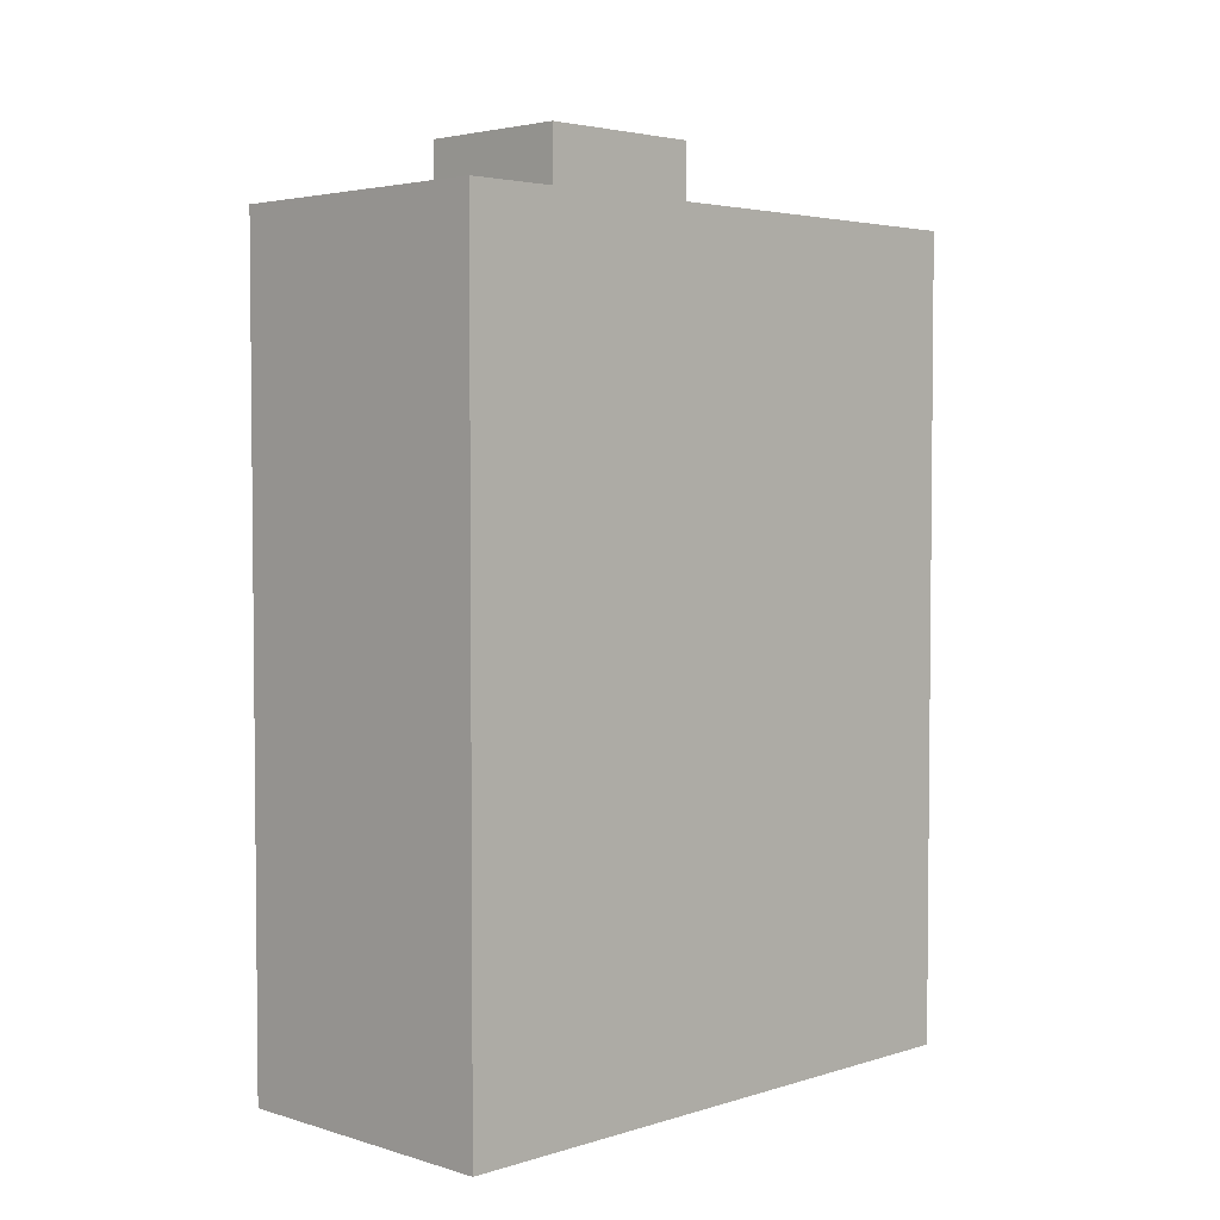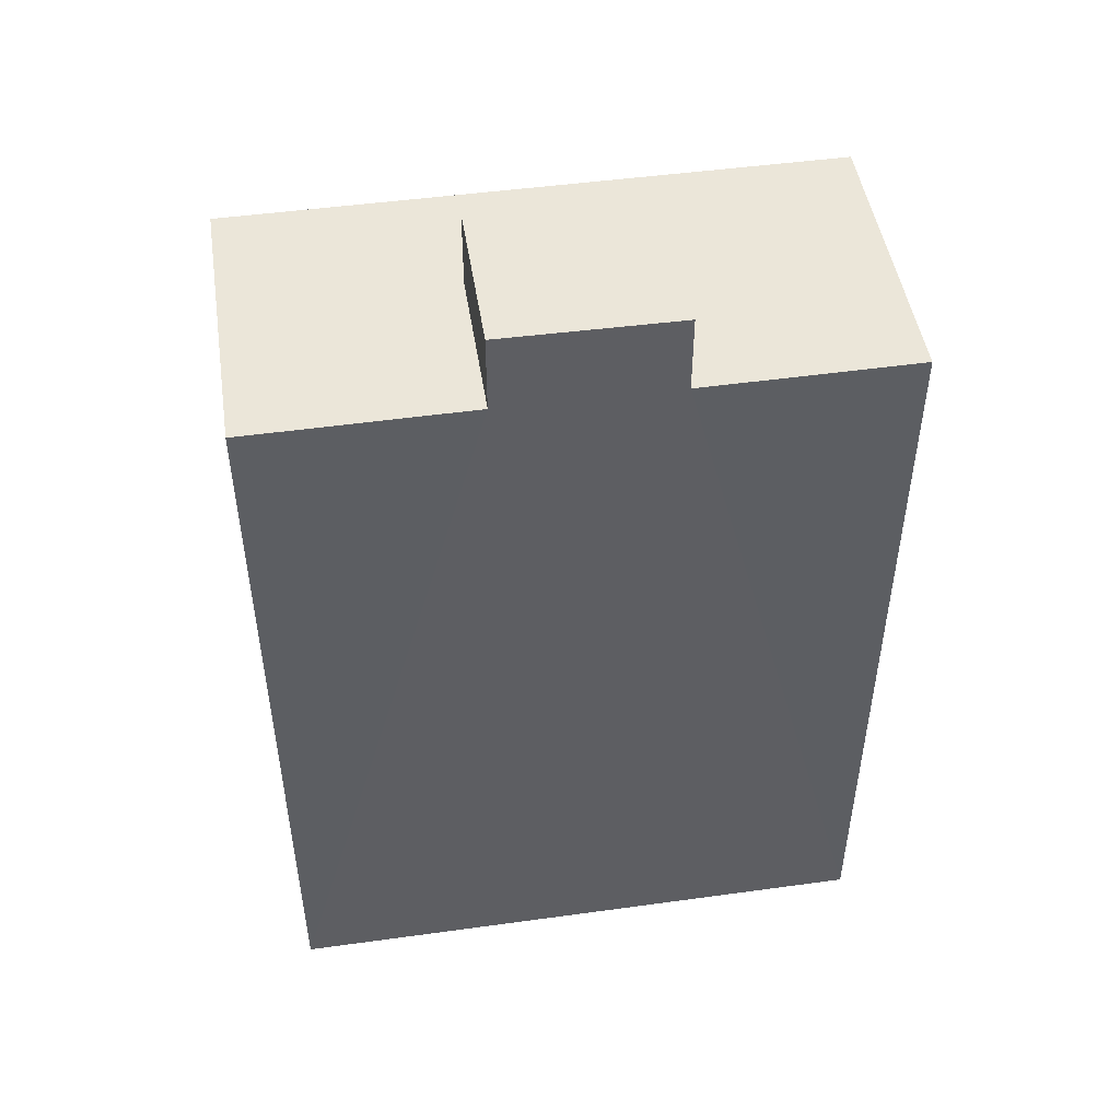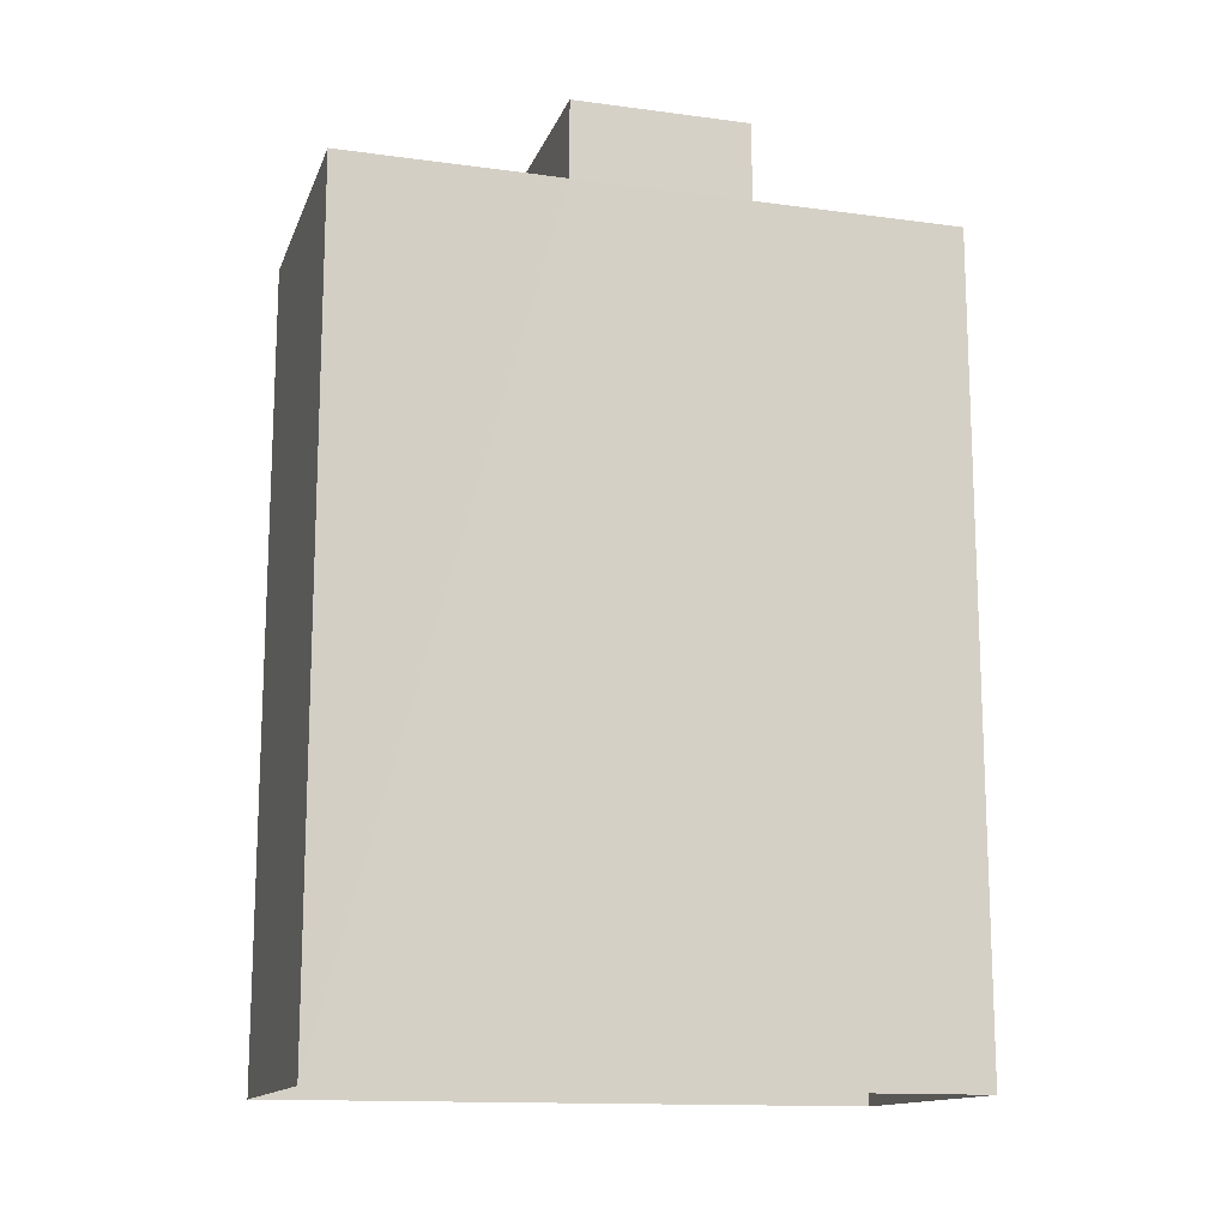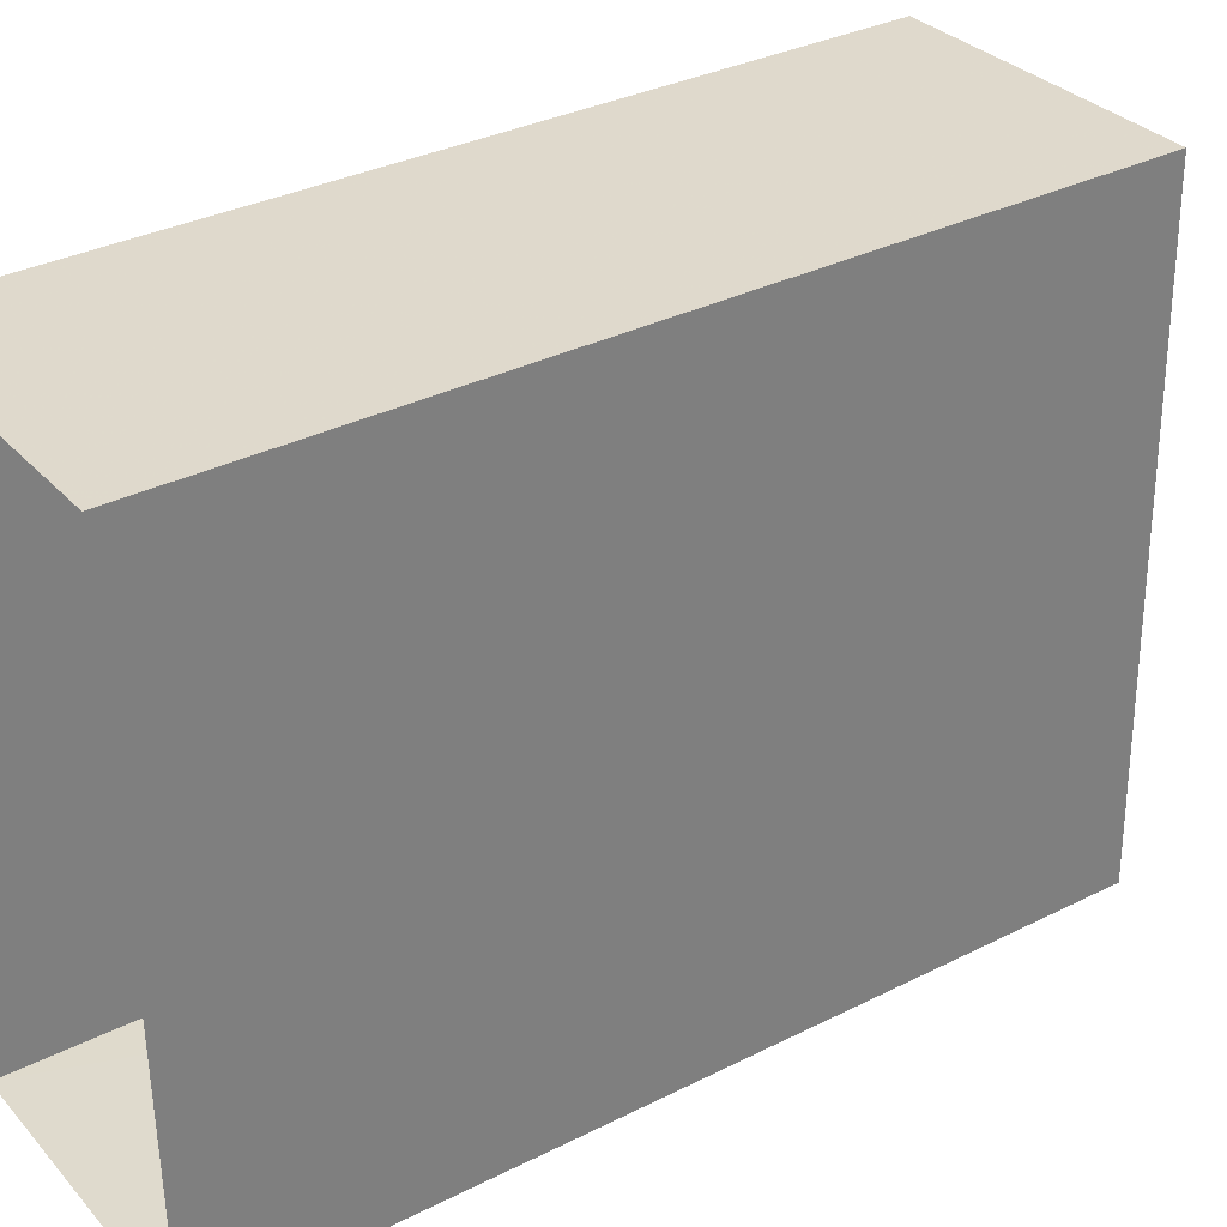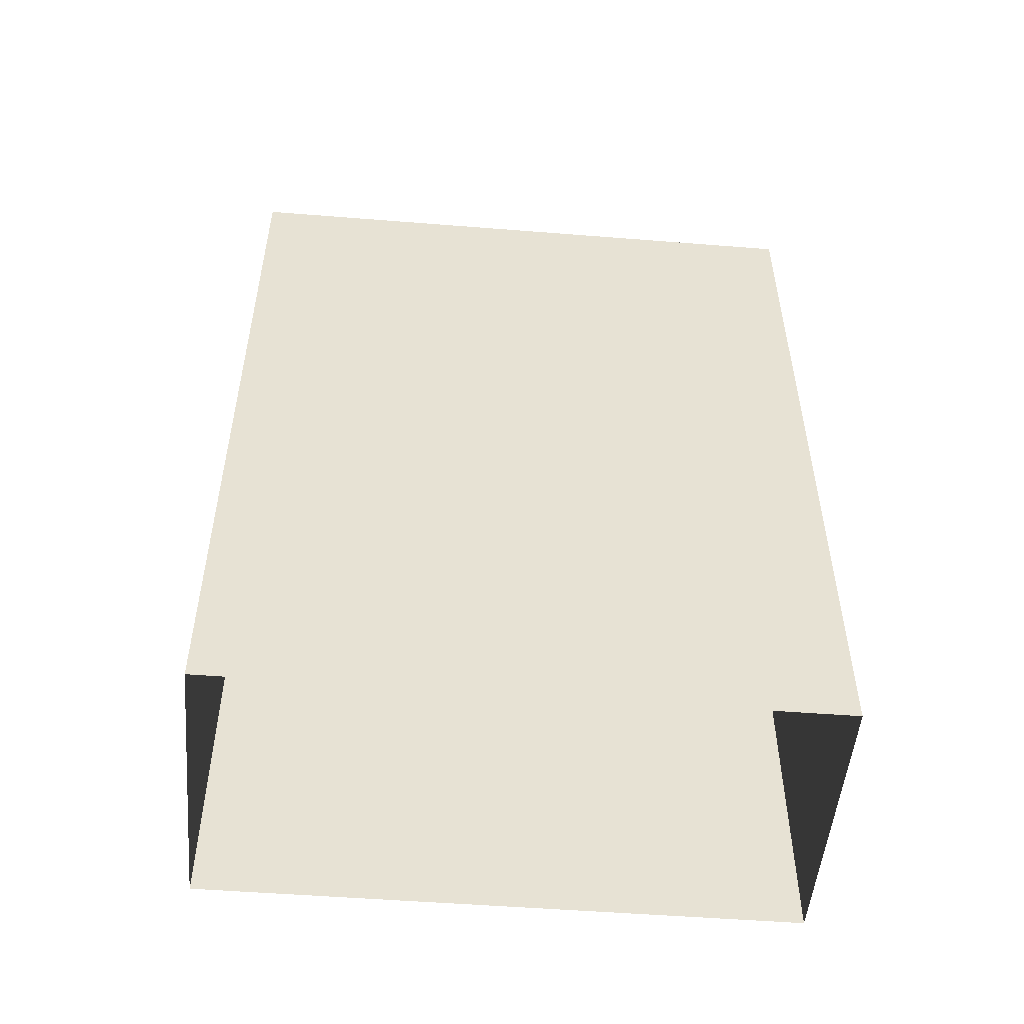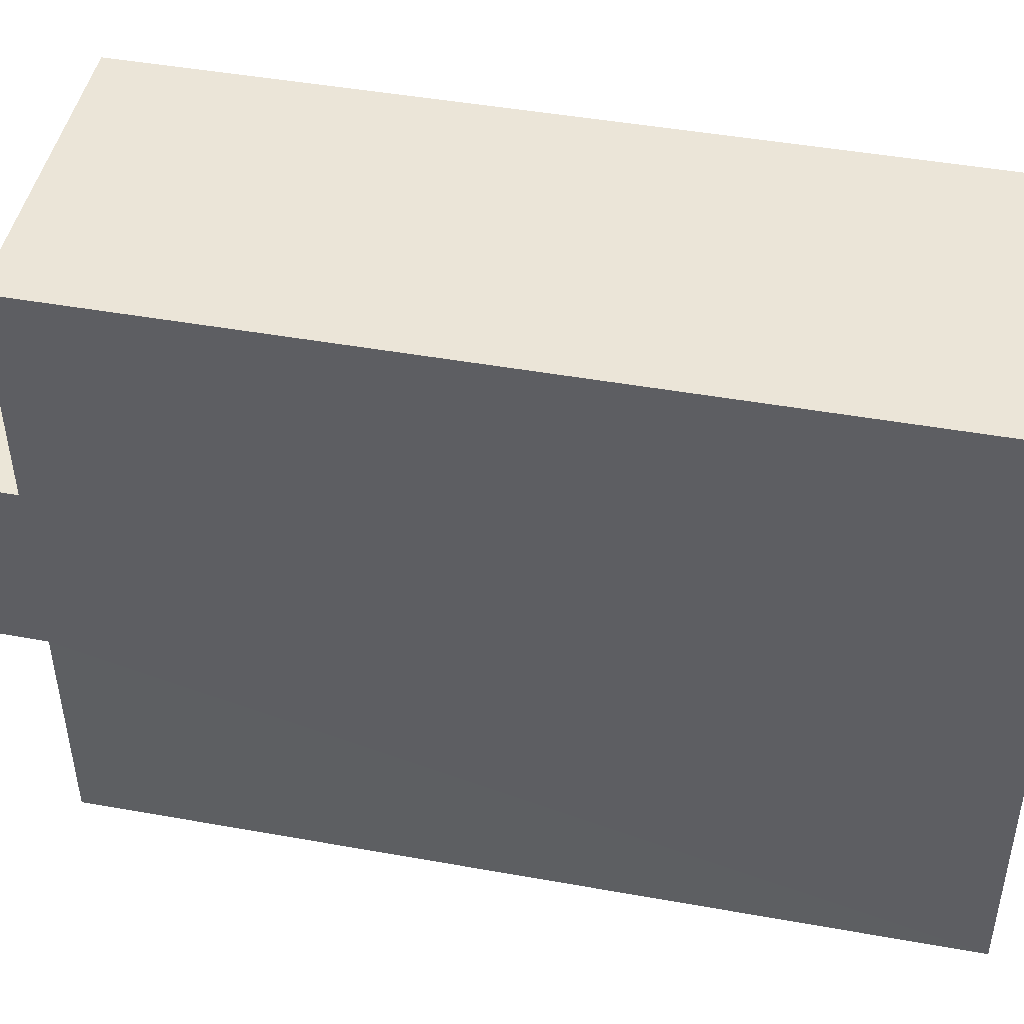
<metadata>
{"format":"obj","ext":"obj","renderer":"f3d","projection":"perspective","resolution":1024,"background":"white","views":[{"elev":3.5,"azim":-136.7,"up":"+Z"},{"elev":48.2,"azim":79.9,"up":"+Z"},{"elev":-14.0,"azim":72.2,"up":"+Z"},{"elev":33.6,"azim":-124.4,"up":"+Y"},{"elev":-51.2,"azim":-96.4,"up":"+Z"},{"elev":45.1,"azim":101.8,"up":"+Y"}]}
</metadata>
<code>
v -3.731e+05 -1.037e+05 29.16
v -3.731e+05 -1.037e+05 29.16
v -3.731e+05 -1.037e+05 29.16
v -3.731e+05 -1.037e+05 29.16
v -3.731e+05 -1.037e+05 44.24
v -3.731e+05 -1.037e+05 44.24
v -3.731e+05 -1.037e+05 44.24
v -3.731e+05 -1.037e+05 44.24
v -3.731e+05 -1.037e+05 44.24
v -3.731e+05 -1.037e+05 44.24
v -3.731e+05 -1.037e+05 44.24
v -3.731e+05 -1.037e+05 44.24
v -3.731e+05 -1.037e+05 45.7
v -3.731e+05 -1.037e+05 45.7
v -3.731e+05 -1.037e+05 45.7
v -3.731e+05 -1.037e+05 45.7
f 1 2 3
f 1 4 2
f 5 6 7
f 7 6 8
f 9 5 10
f 9 10 11
f 7 8 12
f 10 5 7
f 13 14 15
f 13 16 14
f 5 1 3
f 5 9 1
f 10 13 15
f 10 7 13
f 4 1 12
f 4 12 8
f 1 9 11
f 12 11 16
f 16 11 14
f 1 11 12
f 6 2 4
f 8 6 4
f 12 16 13
f 7 12 13
f 6 3 2
f 6 5 3
f 11 15 14
f 11 10 15

</code>
